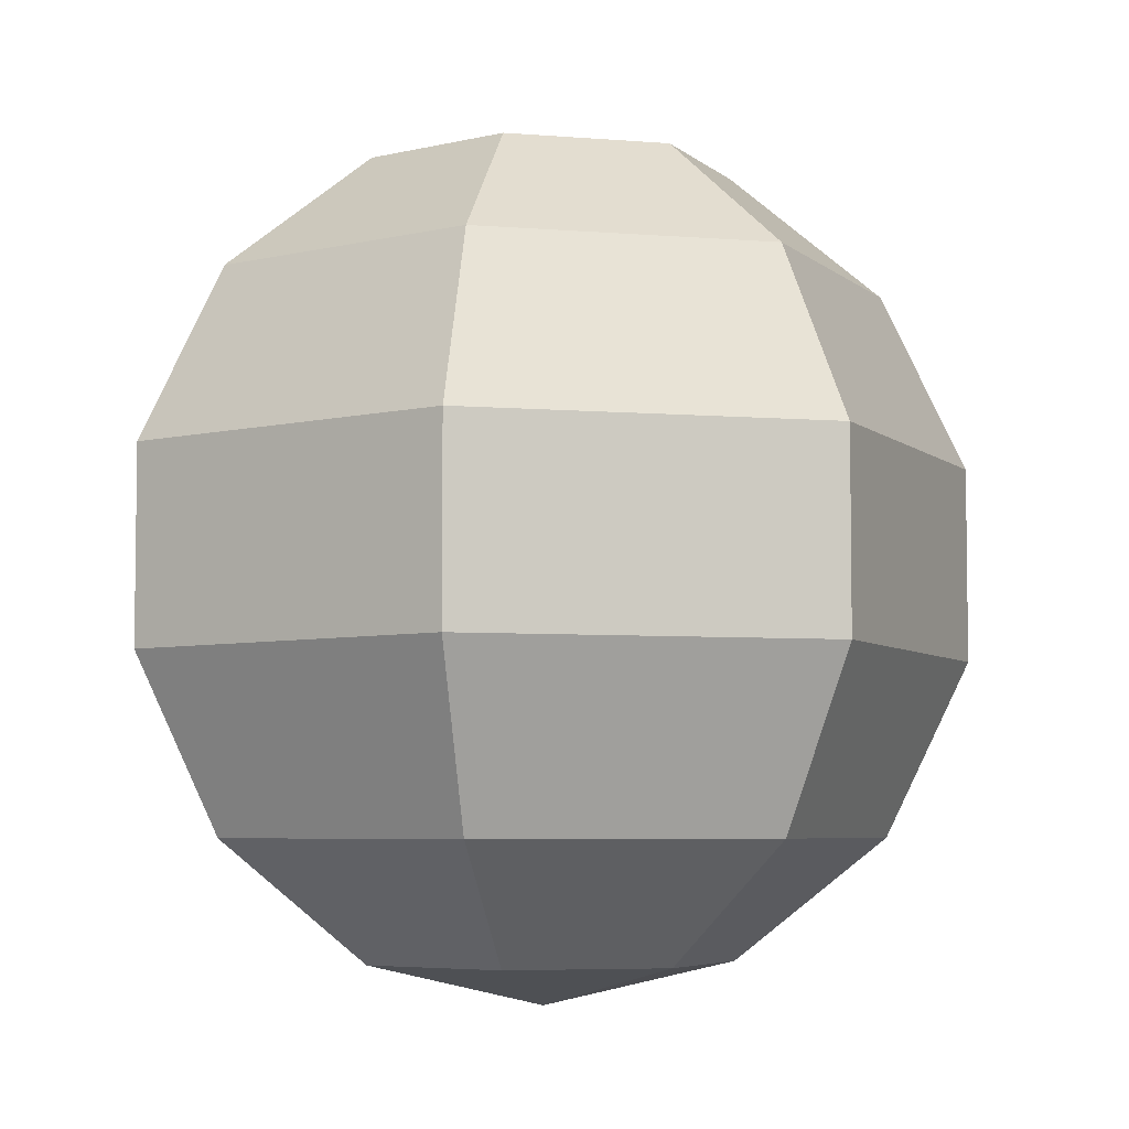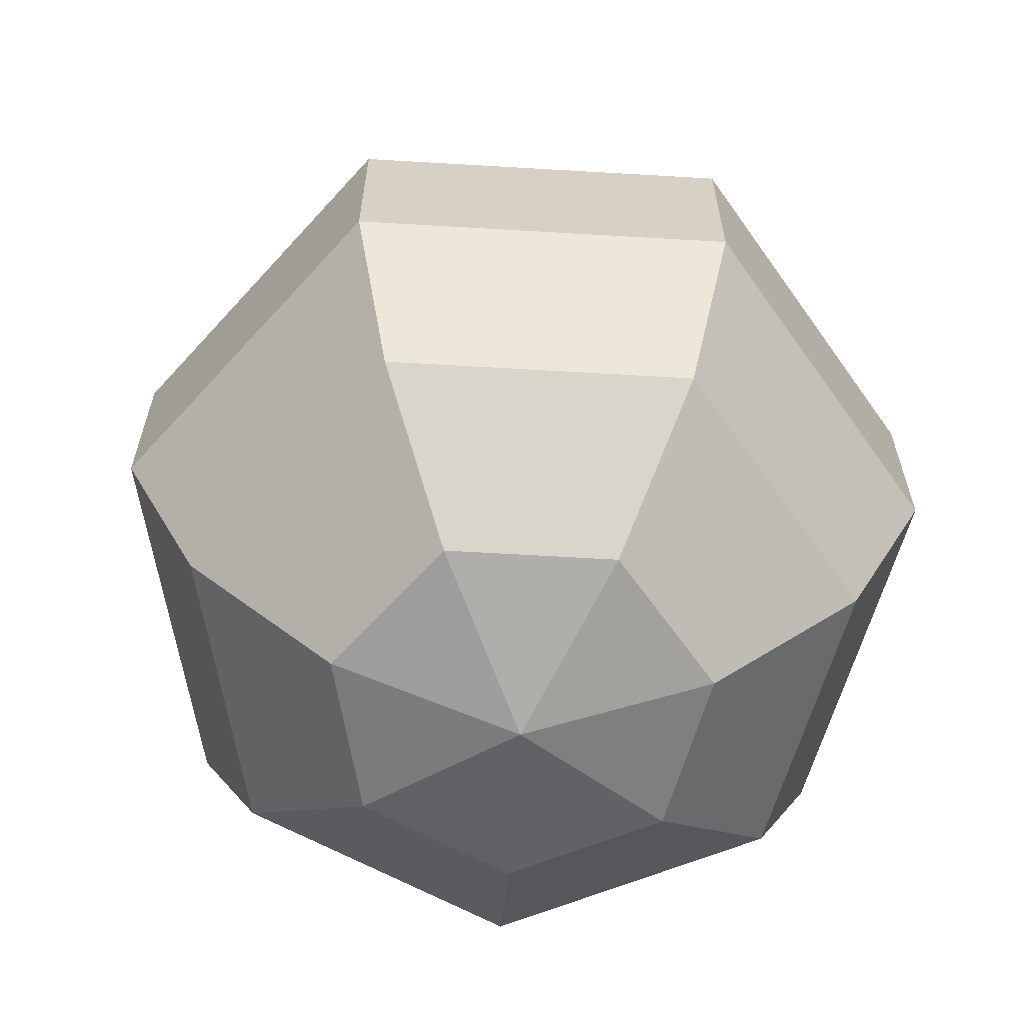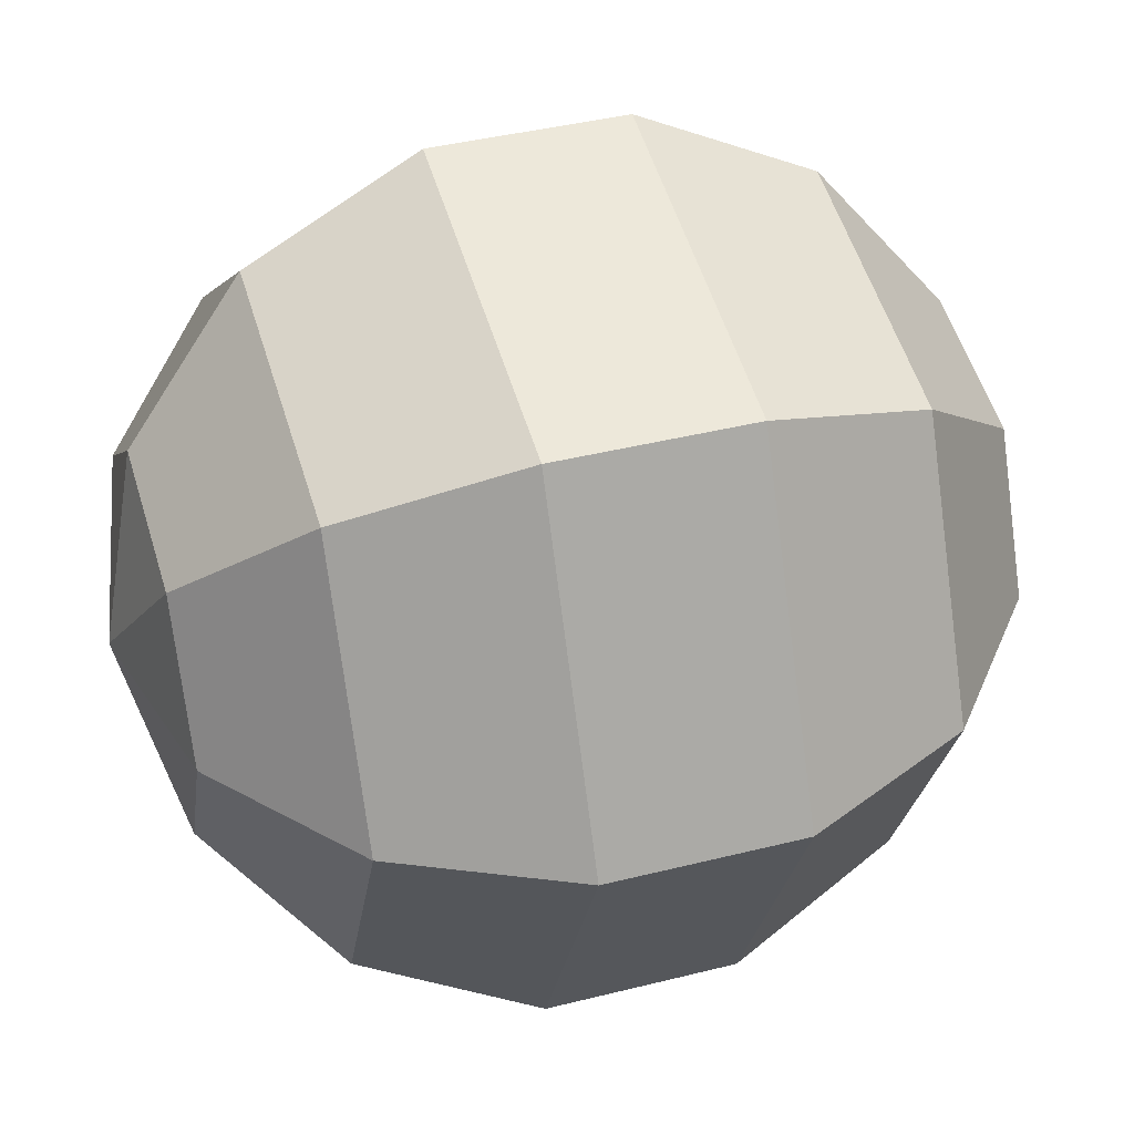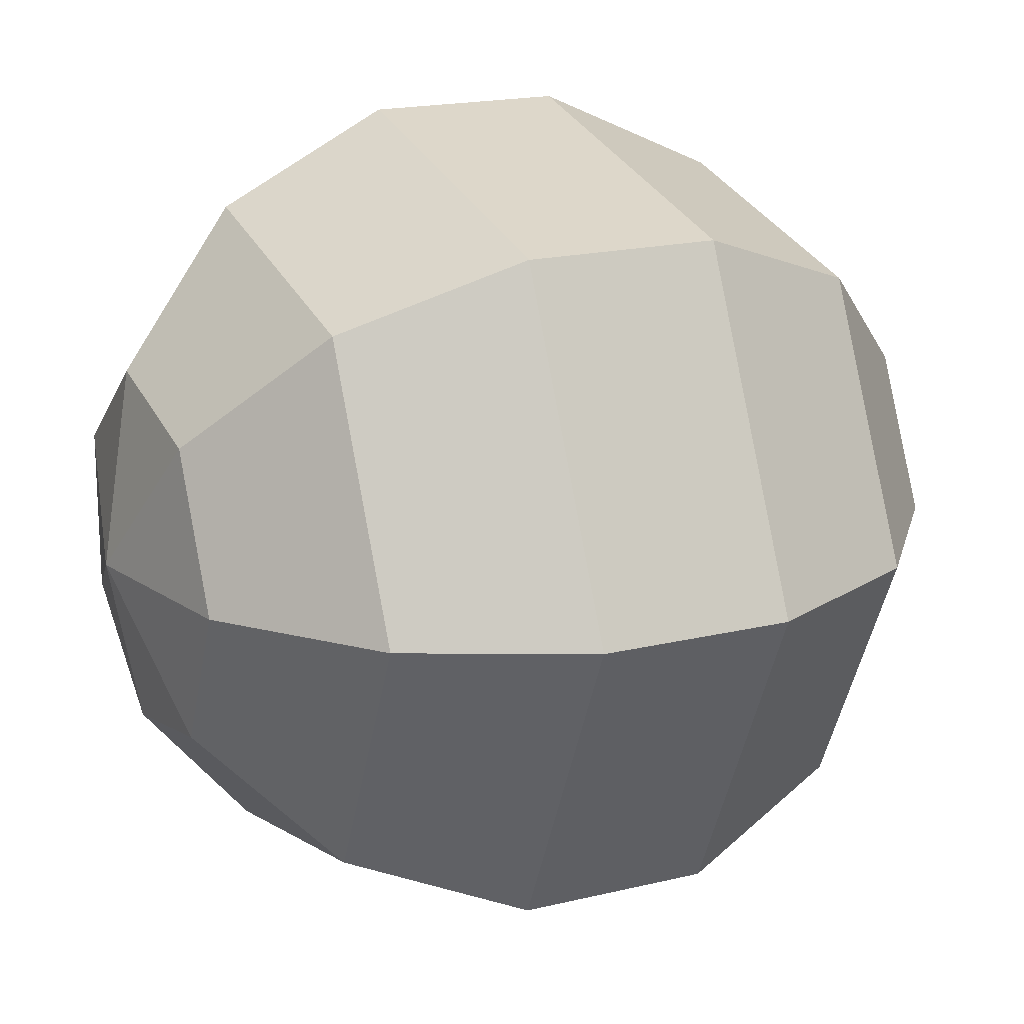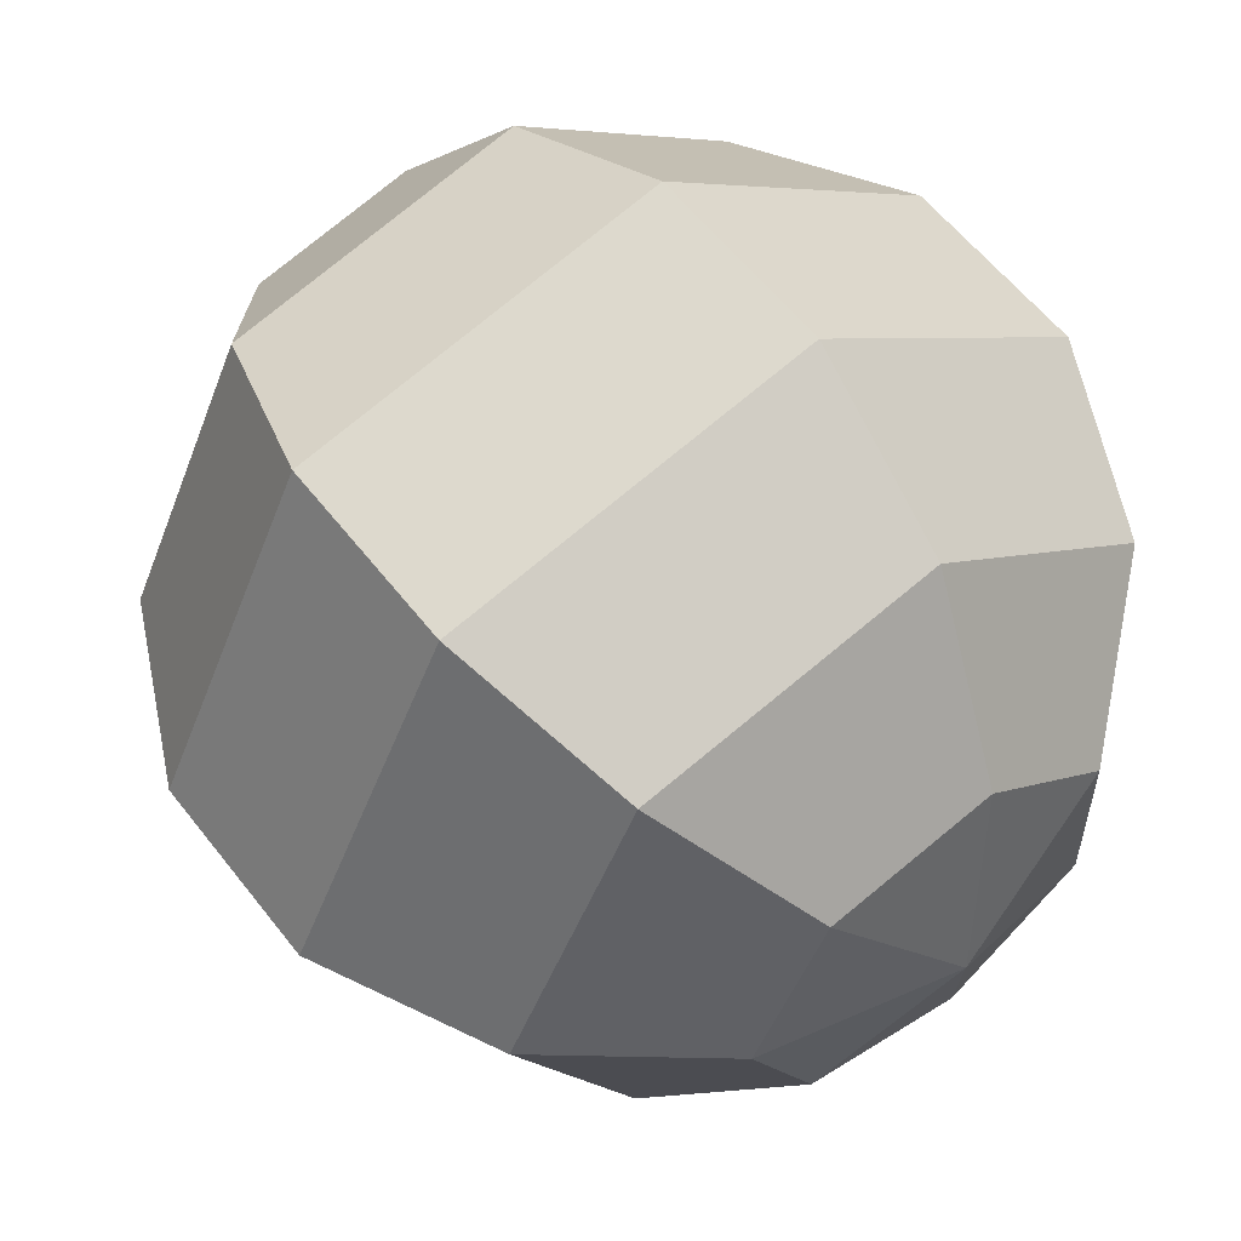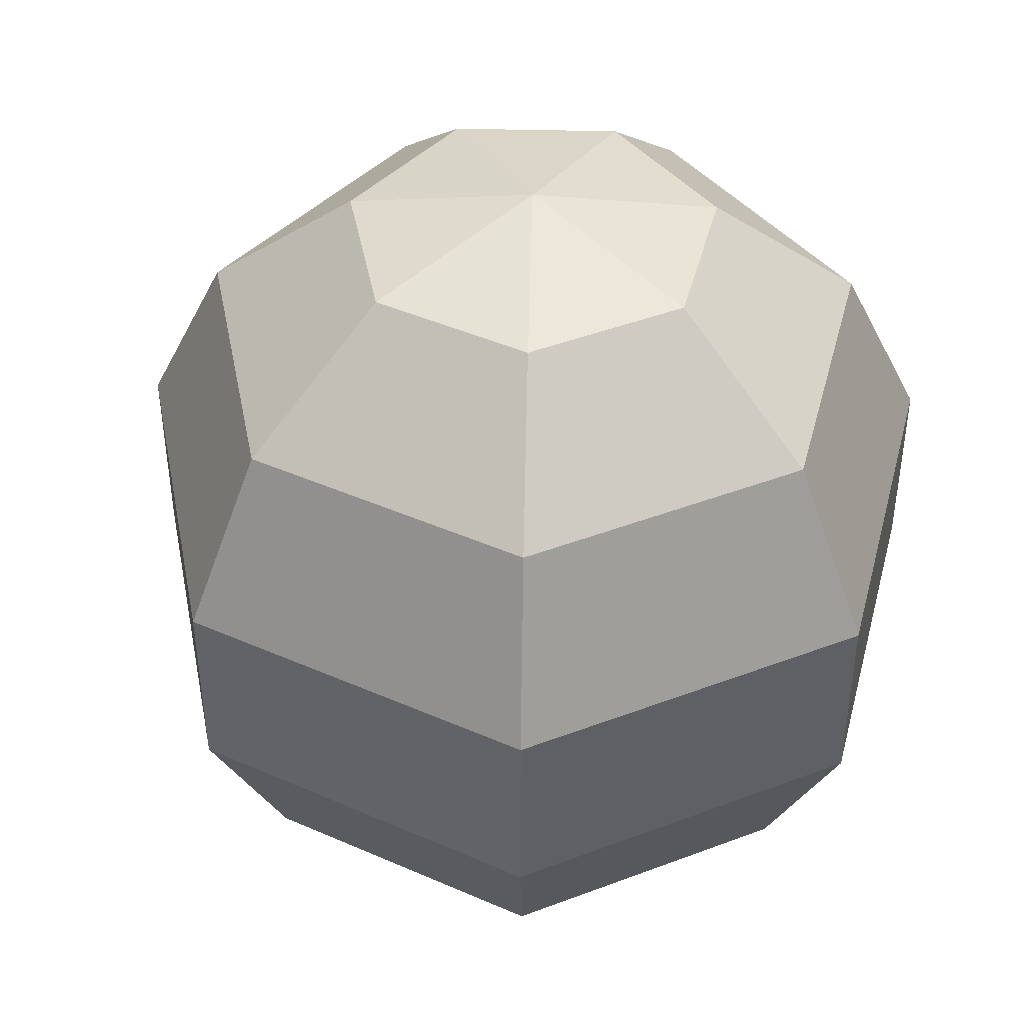
<metadata>
{"format":"obj","ext":"obj","renderer":"f3d","projection":"perspective","resolution":1024,"background":"white","views":[{"elev":-5.4,"azim":-1.6,"up":"+Y"},{"elev":-63.5,"azim":112.3,"up":"+Y"},{"elev":40.4,"azim":72.8,"up":"+Z"},{"elev":18.5,"azim":64.9,"up":"+Z"},{"elev":58.0,"azim":142.6,"up":"+Z"},{"elev":43.7,"azim":-165.5,"up":"+Y"}]}
</metadata>
<code>
g default
v 0.03385 2.337 -0.04295
v -0.01263 2.337 -0.05356
v -0.0499 2.337 -0.02384
v -0.0499 2.337 0.02384
v -0.01263 2.337 0.05356
v 0.03385 2.337 0.04295
v 0.05454 2.337 0
v 0.06132 2.372 -0.0774
v -0.02243 2.372 -0.09652
v -0.0896 2.372 -0.04295
v -0.0896 2.372 0.04295
v -0.02243 2.372 0.09652
v 0.06132 2.372 0.0774
v 0.0986 2.372 0
v 0.07657 2.423 -0.09652
v -0.02787 2.423 -0.1204
v -0.1116 2.423 -0.05356
v -0.1116 2.423 0.05356
v -0.02787 2.423 0.1204
v 0.07657 2.423 0.09652
v 0.123 2.423 0
v 0.07657 2.48 -0.09652
v -0.02787 2.48 -0.1204
v -0.1116 2.48 -0.05356
v -0.1116 2.48 0.05356
v -0.02787 2.48 0.1204
v 0.07657 2.48 0.09652
v 0.123 2.48 0
v 0.06132 2.53 -0.0774
v -0.02243 2.53 -0.09652
v -0.0896 2.53 -0.04295
v -0.0896 2.53 0.04295
v -0.02243 2.53 0.09652
v 0.06132 2.53 0.0774
v 0.0986 2.53 0
v 0.03385 2.566 -0.04295
v -0.01263 2.566 -0.05356
v -0.0499 2.566 -0.02384
v -0.0499 2.566 0.02384
v -0.01263 2.566 0.05356
v 0.03385 2.566 0.04295
v 0.05454 2.566 0
v -0.000402 2.325 0
v -0.000402 2.578 0
g magicWand_stick2
f 1 2 9 8
f 2 3 10 9
f 3 4 11 10
f 4 5 12 11
f 5 6 13 12
f 6 7 14 13
f 7 1 8 14
f 8 9 16 15
f 9 10 17 16
f 10 11 18 17
f 11 12 19 18
f 12 13 20 19
f 13 14 21 20
f 14 8 15 21
f 15 16 23 22
f 16 17 24 23
f 17 18 25 24
f 18 19 26 25
f 19 20 27 26
f 20 21 28 27
f 21 15 22 28
f 22 23 30 29
f 23 24 31 30
f 24 25 32 31
f 25 26 33 32
f 26 27 34 33
f 27 28 35 34
f 28 22 29 35
f 29 30 37 36
f 30 31 38 37
f 31 32 39 38
f 32 33 40 39
f 33 34 41 40
f 34 35 42 41
f 35 29 36 42
f 2 1 43
f 3 2 43
f 4 3 43
f 5 4 43
f 6 5 43
f 7 6 43
f 1 7 43
f 36 37 44
f 37 38 44
f 38 39 44
f 39 40 44
f 40 41 44
f 41 42 44
f 42 36 44

</code>
